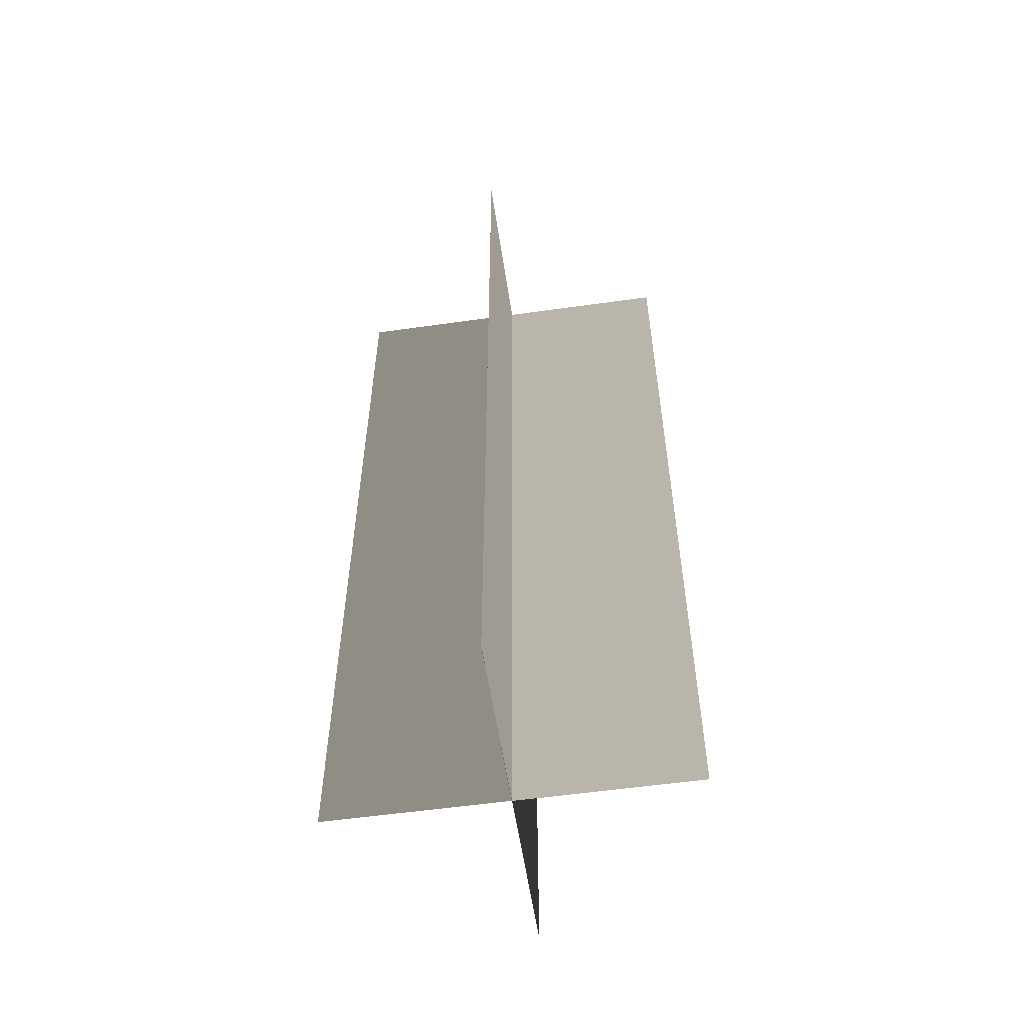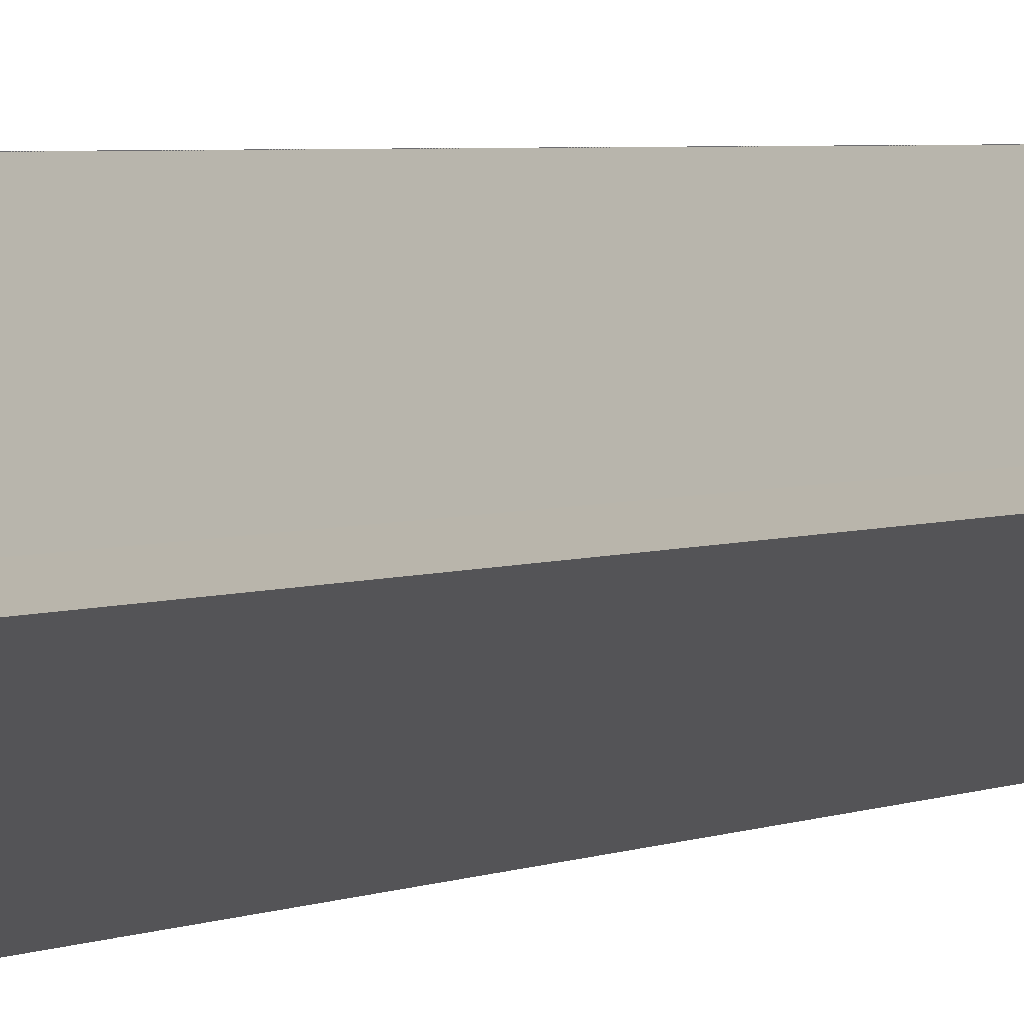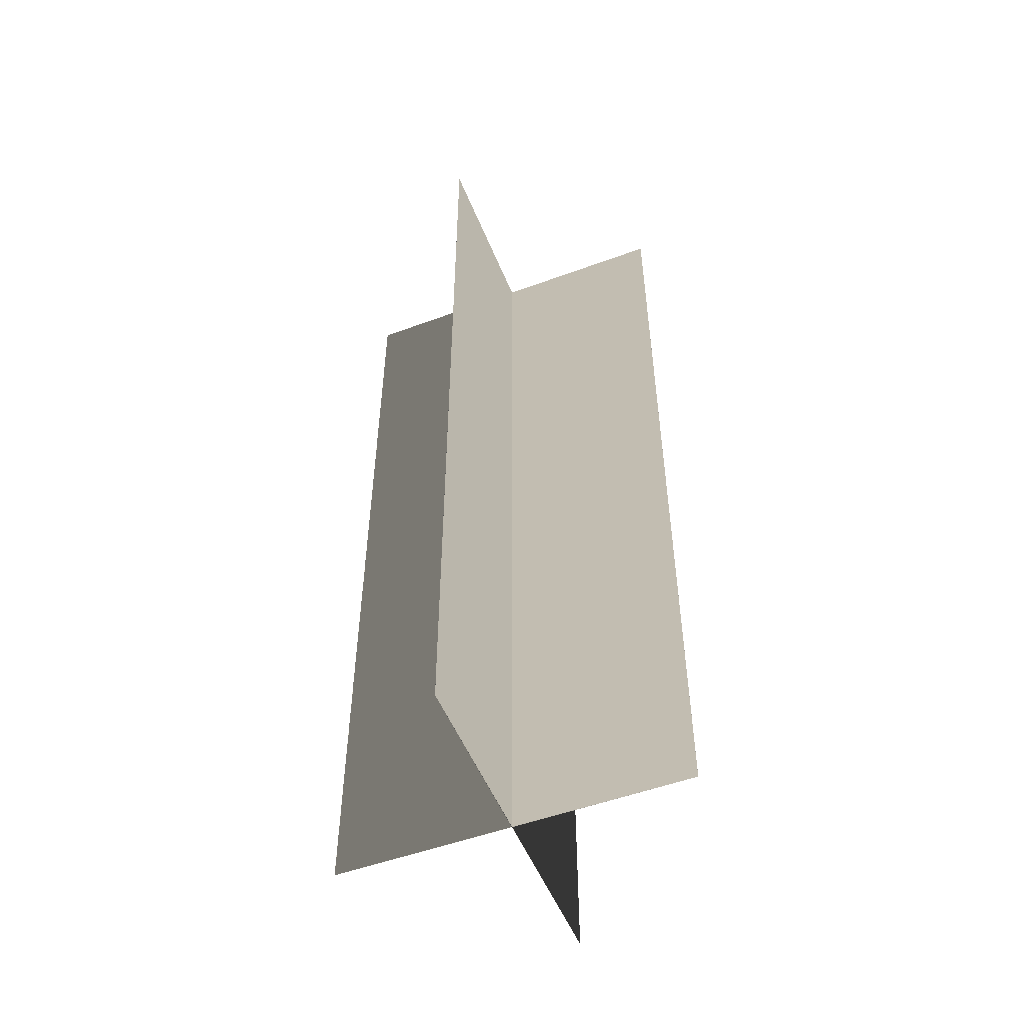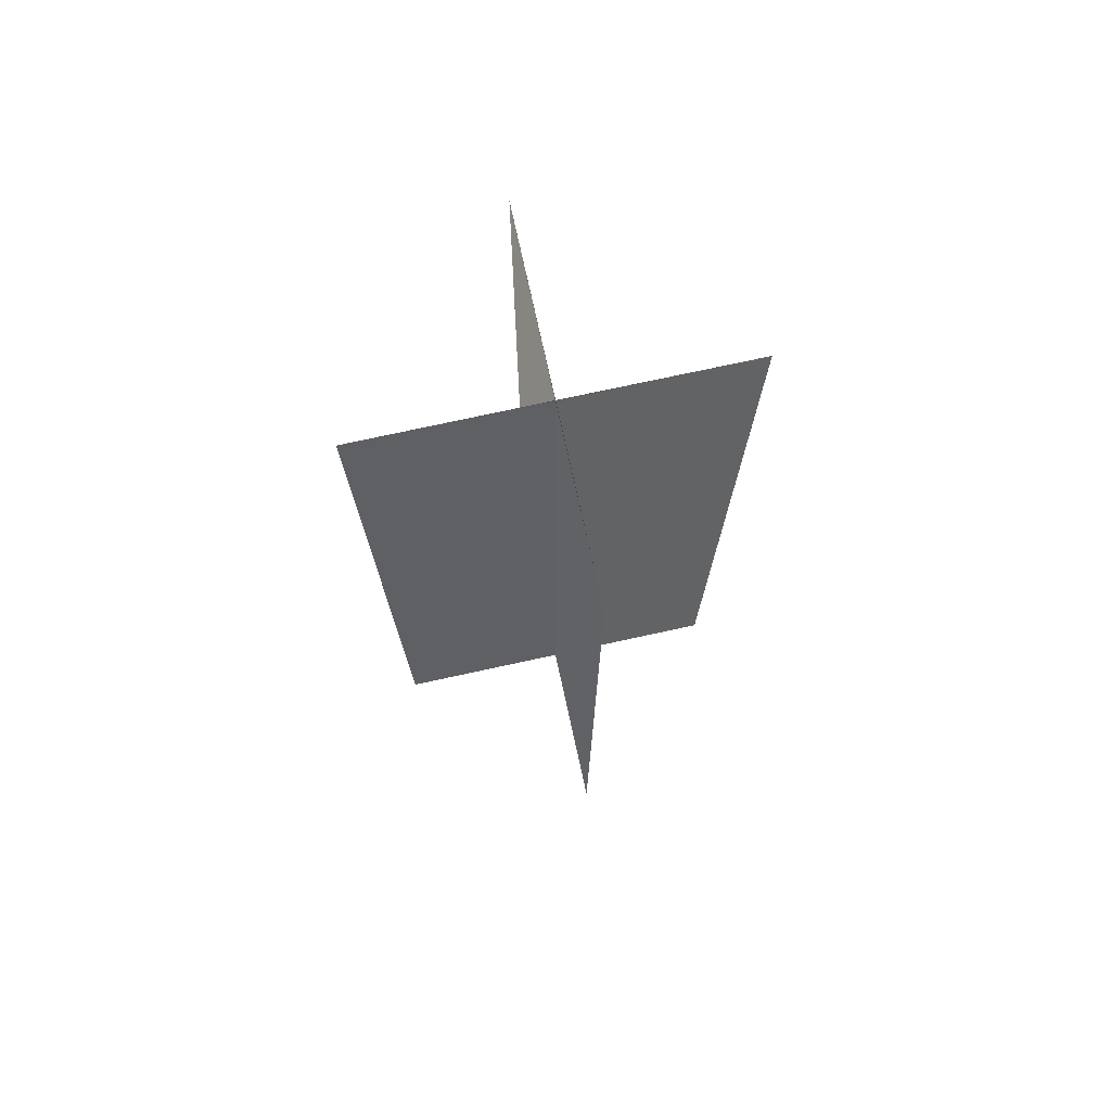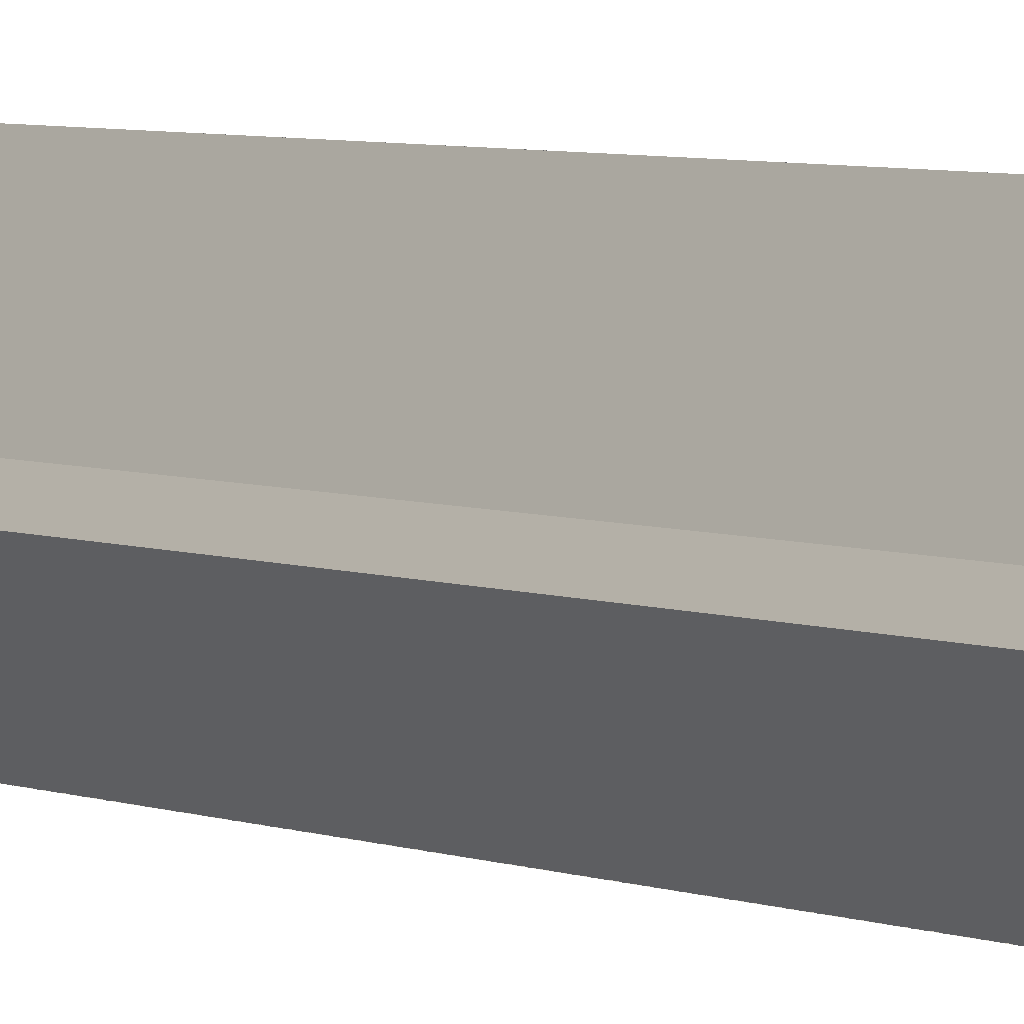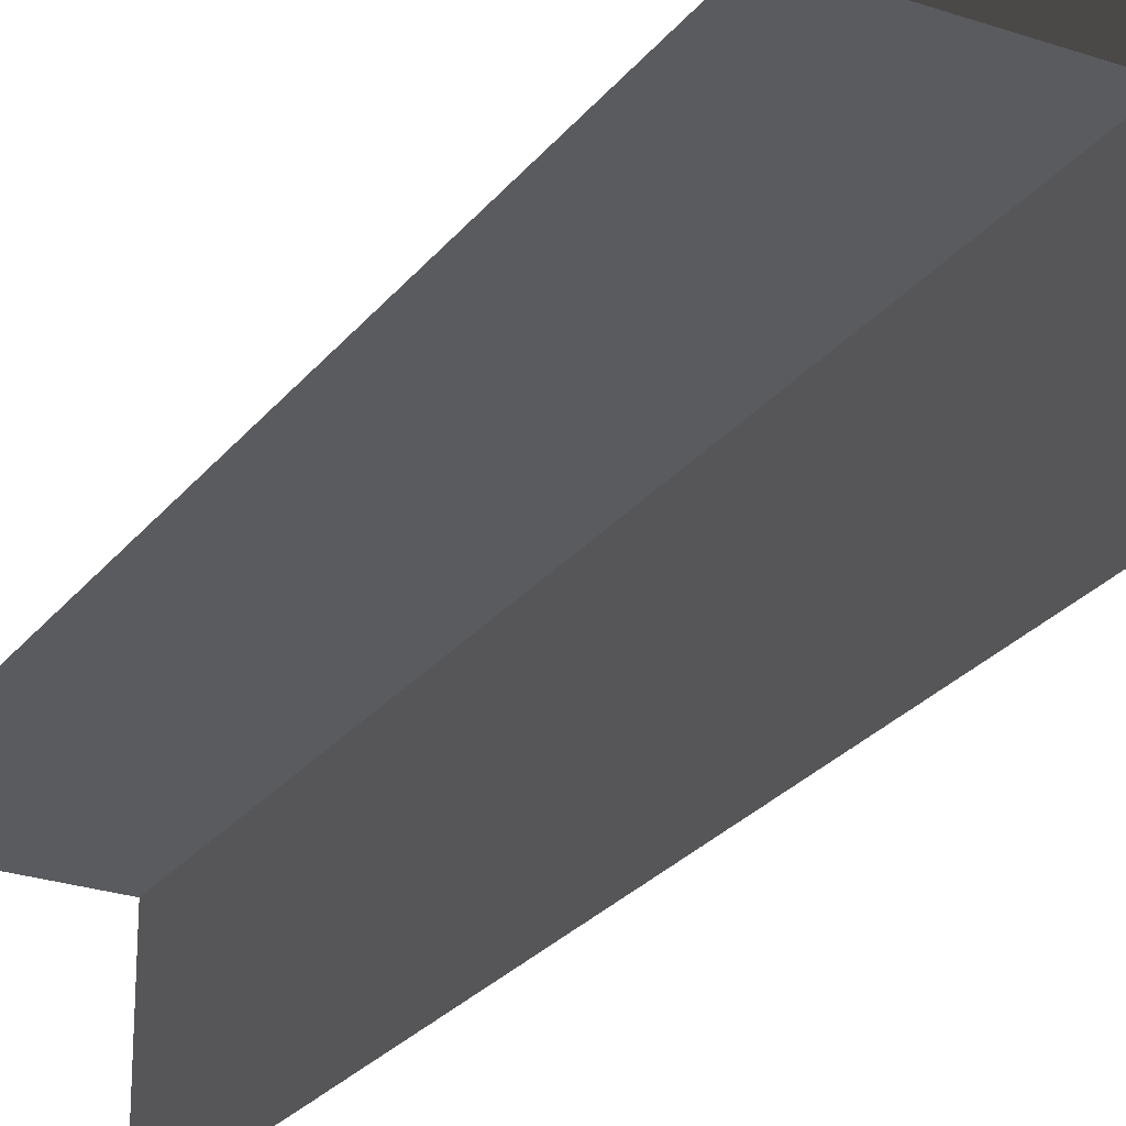
<metadata>
{"format":"obj","ext":"obj","renderer":"f3d","projection":"perspective","resolution":1024,"background":"white","views":[{"elev":-56.1,"azim":98.4,"up":"+Y"},{"elev":5.4,"azim":46.5,"up":"+Z"},{"elev":-52.0,"azim":-68.3,"up":"+Y"},{"elev":74.6,"azim":167.7,"up":"+Y"},{"elev":9.4,"azim":-57.2,"up":"+Z"},{"elev":-25.5,"azim":-28.6,"up":"+Z"}]}
</metadata>
<code>
v -5.733 0 0
v 0 0 0.004
v -5.733 30 0
v 0 30 0.004
v 5.733 0 0
v 0 0 -0.004
v 5.733 30 0
v 0 30 -0.004
v 0 0 5.733
v 0.004 0 0
v 0 30 5.733
v 0.004 30 0
v 0 0 -5.733
v -0.004 0 0
v 0 30 -5.733
v -0.004 30 0
g CreateFan
f 1 2 4 3
f 5 6 8 7
f 5 7 4 2
f 1 3 8 6
f 9 10 12 11
f 13 14 16 15
f 13 15 12 10
f 9 11 16 14

</code>
